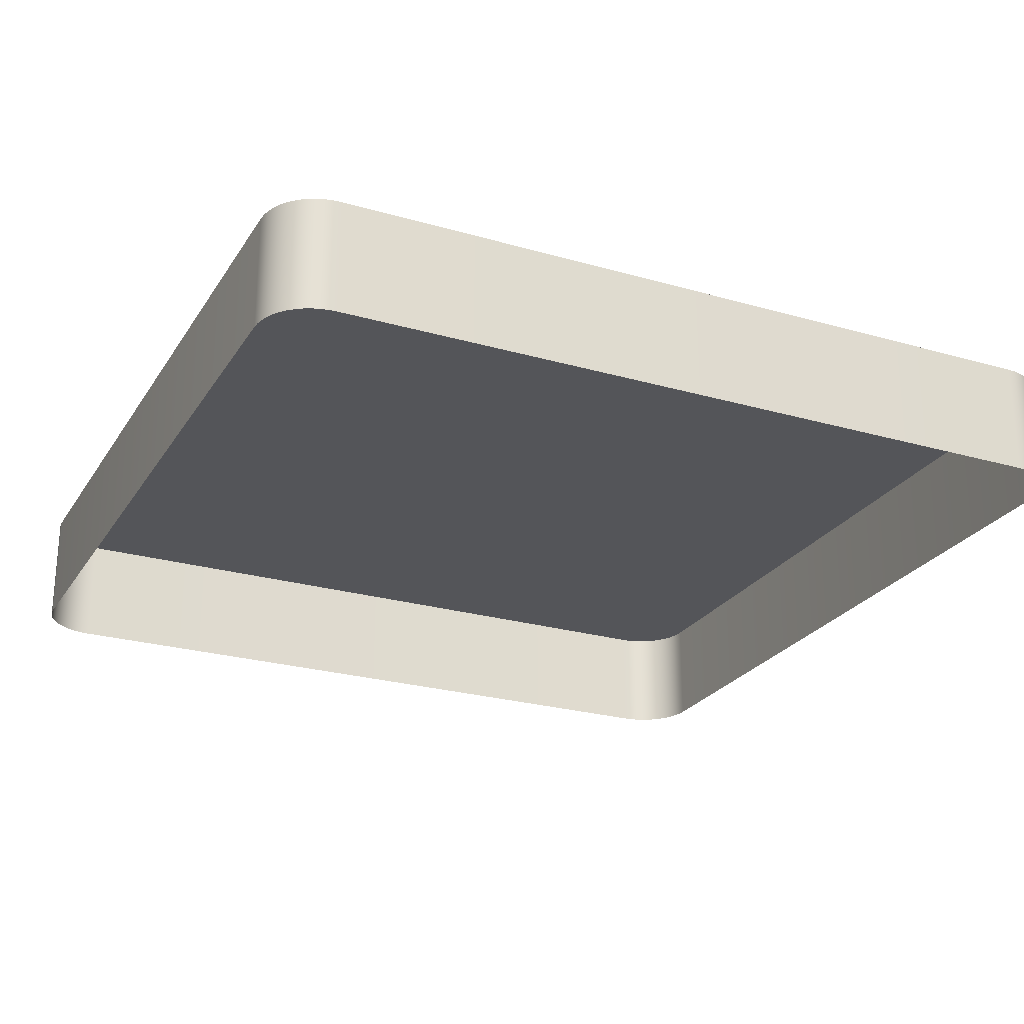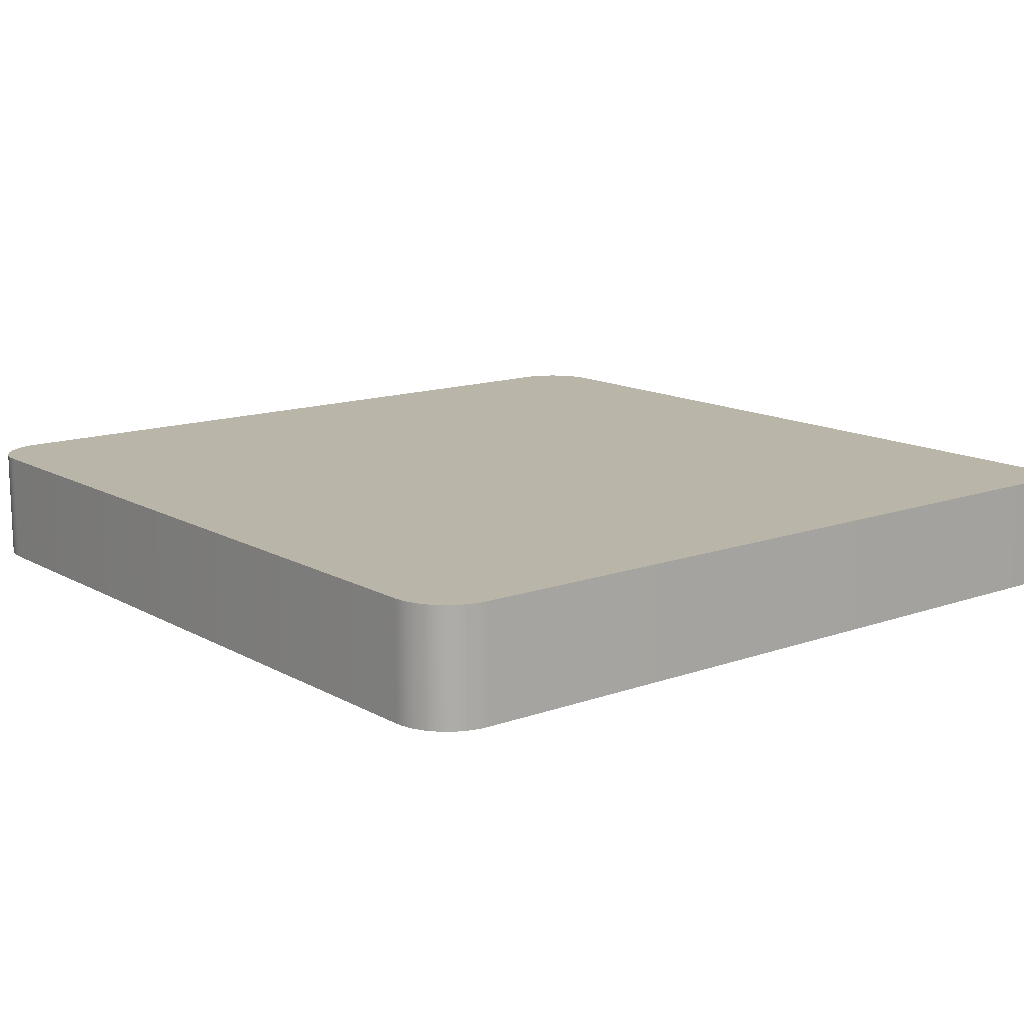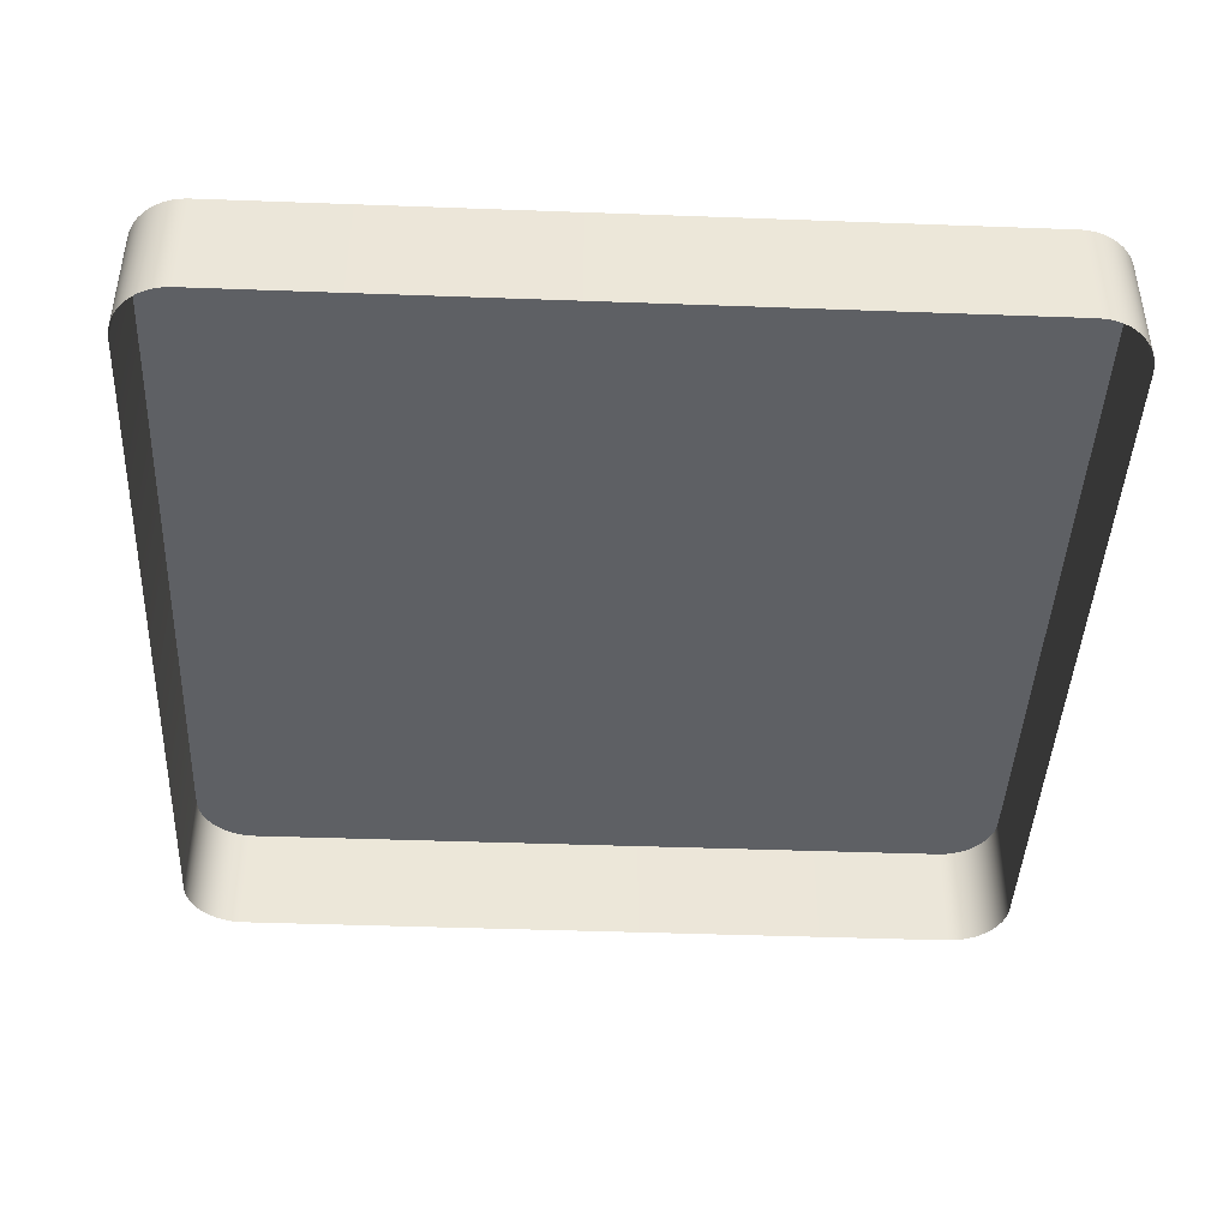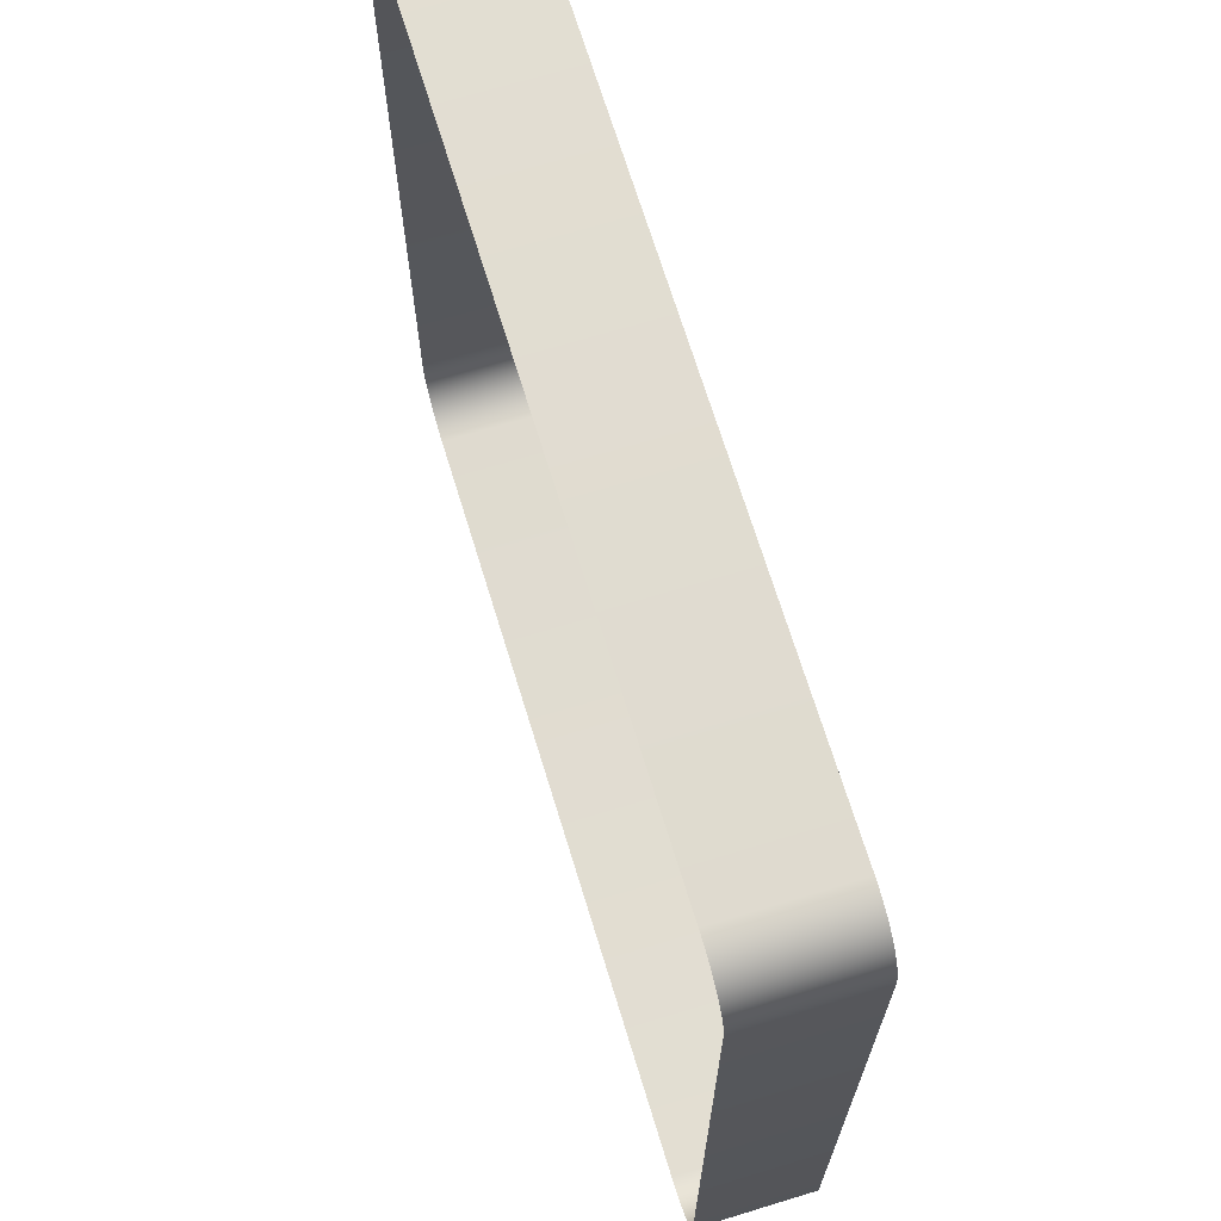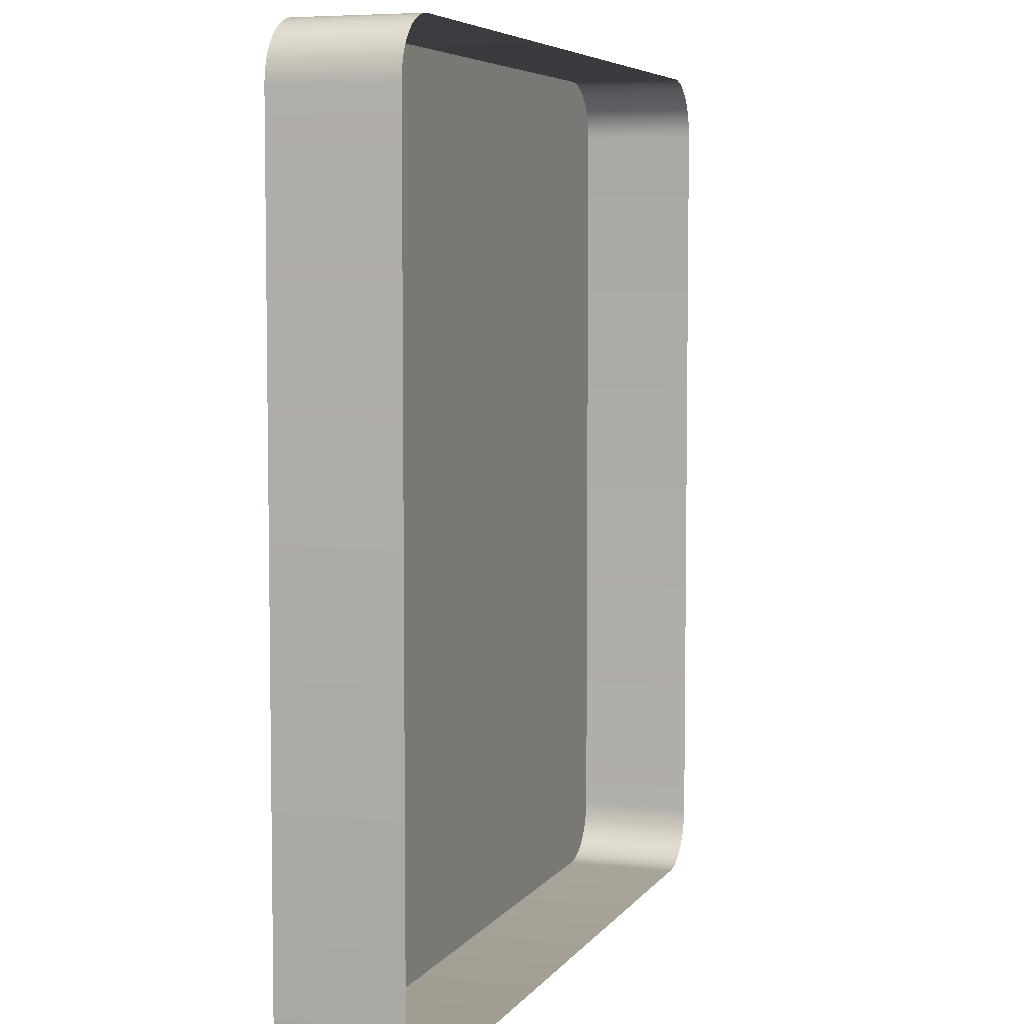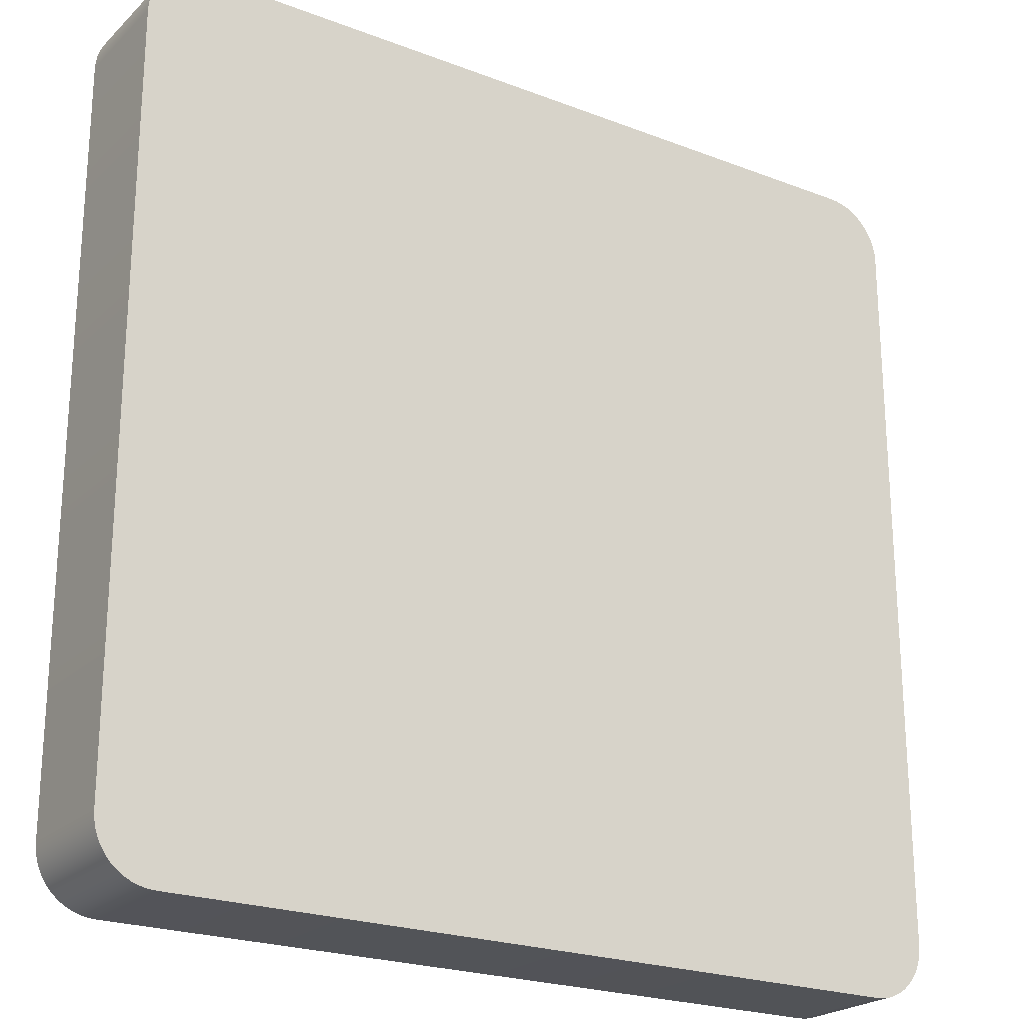
<metadata>
{"format":"obj","ext":"obj","renderer":"f3d","projection":"perspective","resolution":1024,"background":"white","views":[{"elev":-24.8,"azim":-115.1,"up":"+Y"},{"elev":13.5,"azim":-128.8,"up":"+Y"},{"elev":-43.0,"azim":-2.5,"up":"+Y"},{"elev":69.1,"azim":73.0,"up":"+Z"},{"elev":5.7,"azim":-71.2,"up":"+Z"},{"elev":-22.8,"azim":146.8,"up":"+Z"}]}
</metadata>
<code>
o #ID1795
v 0.06907 0.01049 0.07064
v 0.06909 0.00617 0.07092
v 0.06909 0.01049 0.07092
v 0.06907 0.00617 0.07064
v 0.06914 0.00617 0.0712
v 0.06914 0.01049 0.0712
v 0.06909 0.01049 0.07092
v 0.06907 0.01049 0.04259
v 0.06907 0.01049 0.07064
v 0.06909 0.01049 0.04231
v 0.06914 0.01049 0.0712
v 0.06914 0.01049 0.04203
v 0.06923 0.01049 0.07147
v 0.06923 0.01049 0.04176
v 0.06936 0.01049 0.07172
v 0.06936 0.01049 0.04151
v 0.06951 0.01049 0.07196
v 0.06951 0.01049 0.04127
v 0.0697 0.01049 0.07217
v 0.0697 0.01049 0.04106
v 0.06991 0.01049 0.07235
v 0.06991 0.01049 0.04088
v 0.07015 0.01049 0.04072
v 0.07015 0.01049 0.07251
v 0.0704 0.01049 0.04059
v 0.0704 0.01049 0.07264
v 0.07067 0.01049 0.07273
v 0.07067 0.01049 0.0405
v 0.07094 0.01049 0.07278
v 0.07094 0.01049 0.04045
v 0.07123 0.01049 0.0728
v 0.07123 0.01049 0.04043
v 0.09928 0.01049 0.0728
v 0.09928 0.01049 0.04043
v 0.09956 0.01049 0.07278
v 0.09956 0.01049 0.04045
v 0.09984 0.01049 0.07273
v 0.09984 0.01049 0.0405
v 0.1001 0.01049 0.07264
v 0.1001 0.01049 0.04059
v 0.1004 0.01049 0.07251
v 0.1004 0.01049 0.04072
v 0.1006 0.01049 0.04088
v 0.1006 0.01049 0.07235
v 0.1008 0.01049 0.04106
v 0.1008 0.01049 0.07217
v 0.101 0.01049 0.07196
v 0.101 0.01049 0.04127
v 0.1011 0.01049 0.07172
v 0.1011 0.01049 0.04151
v 0.1013 0.01049 0.07147
v 0.1013 0.01049 0.04176
v 0.1014 0.01049 0.0712
v 0.1014 0.01049 0.04203
v 0.1014 0.01049 0.07092
v 0.1014 0.01049 0.04231
v 0.1014 0.01049 0.07064
v 0.1014 0.01049 0.04259
v 0.06907 0.01049 0.04259
v 0.06907 0.00617 0.04259
v 0.06923 0.00617 0.07147
v 0.06923 0.01049 0.07147
v 0.1014 0.00617 0.04231
v 0.1014 0.01049 0.04259
v 0.1014 0.00617 0.04259
v 0.1014 0.01049 0.04231
v 0.1014 0.00617 0.04203
v 0.1014 0.01049 0.04203
v 0.1013 0.00617 0.04176
v 0.1013 0.01049 0.04176
v 0.1011 0.00617 0.04151
v 0.1011 0.01049 0.04151
v 0.101 0.00617 0.04127
v 0.101 0.01049 0.04127
v 0.1008 0.00617 0.04106
v 0.1008 0.01049 0.04106
v 0.1006 0.01049 0.04088
v 0.1006 0.00617 0.04088
v 0.1004 0.01049 0.04072
v 0.1004 0.00617 0.04072
v 0.1001 0.01049 0.04059
v 0.1001 0.00617 0.04059
v 0.09984 0.01049 0.0405
v 0.09984 0.00617 0.0405
v 0.09956 0.01049 0.04045
v 0.09956 0.00617 0.04045
v 0.09928 0.01049 0.04043
v 0.09928 0.00617 0.04043
v 0.07123 0.01049 0.04043
v 0.07123 0.00617 0.04043
v 0.07094 0.01049 0.04045
v 0.07094 0.00617 0.04045
v 0.07067 0.01049 0.0405
v 0.07067 0.00617 0.0405
v 0.0704 0.01049 0.04059
v 0.0704 0.00617 0.04059
v 0.07015 0.01049 0.04072
v 0.07015 0.00617 0.04072
v 0.06991 0.01049 0.04088
v 0.06991 0.00617 0.04088
v 0.0697 0.01049 0.04106
v 0.0697 0.00617 0.04106
v 0.06951 0.00617 0.04127
v 0.06951 0.01049 0.04127
v 0.06936 0.00617 0.04151
v 0.06936 0.01049 0.04151
v 0.06923 0.00617 0.04176
v 0.06923 0.01049 0.04176
v 0.06914 0.00617 0.04203
v 0.06914 0.01049 0.04203
v 0.06909 0.00617 0.04231
v 0.06909 0.01049 0.04231
v 0.06936 0.00617 0.07172
v 0.06936 0.01049 0.07172
v 0.06951 0.00617 0.07196
v 0.06951 0.01049 0.07196
v 0.0697 0.00617 0.07217
v 0.0697 0.01049 0.07217
v 0.06991 0.01049 0.07235
v 0.06991 0.00617 0.07235
v 0.07015 0.01049 0.07251
v 0.07006 0.00617 0.07245
v 0.07015 0.00617 0.07251
v 0.0704 0.01049 0.07264
v 0.0704 0.00617 0.07264
v 0.07067 0.01049 0.07273
v 0.07067 0.00617 0.07273
v 0.07094 0.01049 0.07278
v 0.07094 0.00617 0.07278
v 0.07123 0.01049 0.0728
v 0.07123 0.00617 0.0728
v 0.09928 0.01049 0.0728
v 0.09928 0.00617 0.0728
v 0.09956 0.01049 0.07278
v 0.09956 0.00617 0.07278
v 0.09984 0.01049 0.07273
v 0.09984 0.00617 0.07273
v 0.1001 0.01049 0.07264
v 0.1001 0.00617 0.07264
v 0.1004 0.01049 0.07251
v 0.1004 0.00617 0.07251
v 0.1006 0.01049 0.07235
v 0.1006 0.00617 0.07235
v 0.1008 0.01049 0.07217
v 0.1008 0.00617 0.07217
v 0.101 0.00617 0.07196
v 0.101 0.01049 0.07196
v 0.1011 0.00617 0.07172
v 0.1011 0.01049 0.07172
v 0.1013 0.00617 0.07147
v 0.1013 0.01049 0.07147
v 0.1014 0.00617 0.0712
v 0.1014 0.01049 0.0712
v 0.1014 0.00617 0.07092
v 0.1014 0.01049 0.07092
v 0.1014 0.00617 0.07064
v 0.1014 0.01049 0.07064
f 1 2 3
f 3 2 1
f 2 1 4
f 4 1 2
f 3 5 6
f 6 5 3
f 5 3 2
f 2 3 5
f 7 8 9
f 9 8 7
f 8 7 10
f 10 7 8
f 10 7 11
f 11 7 10
f 10 11 12
f 12 11 10
f 12 11 13
f 13 11 12
f 12 13 14
f 14 13 12
f 14 13 15
f 15 13 14
f 14 15 16
f 16 15 14
f 16 15 17
f 17 15 16
f 16 17 18
f 18 17 16
f 18 17 19
f 19 17 18
f 18 19 20
f 20 19 18
f 20 19 21
f 21 19 20
f 20 21 22
f 22 21 20
f 22 21 23
f 23 21 22
f 23 21 24
f 24 21 23
f 23 24 25
f 25 24 23
f 25 24 26
f 26 24 25
f 25 26 27
f 27 26 25
f 25 27 28
f 28 27 25
f 28 27 29
f 29 27 28
f 28 29 30
f 30 29 28
f 30 29 31
f 31 29 30
f 30 31 32
f 32 31 30
f 32 31 33
f 33 31 32
f 32 33 34
f 34 33 32
f 34 33 35
f 35 33 34
f 34 35 36
f 36 35 34
f 36 35 37
f 37 35 36
f 36 37 38
f 38 37 36
f 38 37 39
f 39 37 38
f 38 39 40
f 40 39 38
f 40 39 41
f 41 39 40
f 40 41 42
f 42 41 40
f 42 41 43
f 43 41 42
f 43 41 44
f 44 41 43
f 43 44 45
f 45 44 43
f 45 44 46
f 46 44 45
f 45 46 47
f 47 46 45
f 45 47 48
f 48 47 45
f 48 47 49
f 49 47 48
f 48 49 50
f 50 49 48
f 50 49 51
f 51 49 50
f 50 51 52
f 52 51 50
f 52 51 53
f 53 51 52
f 52 53 54
f 54 53 52
f 54 53 55
f 55 53 54
f 54 55 56
f 56 55 54
f 56 55 57
f 57 55 56
f 56 57 58
f 58 57 56
f 59 4 1
f 1 4 59
f 4 59 60
f 60 59 4
f 6 61 62
f 62 61 6
f 61 6 5
f 5 6 61
f 63 64 65
f 65 64 63
f 64 63 66
f 66 63 64
f 67 66 63
f 63 66 67
f 66 67 68
f 68 67 66
f 69 68 67
f 67 68 69
f 68 69 70
f 70 69 68
f 71 70 69
f 69 70 71
f 70 71 72
f 72 71 70
f 73 72 71
f 71 72 73
f 72 73 74
f 74 73 72
f 75 74 73
f 73 74 75
f 74 75 76
f 76 75 74
f 77 75 78
f 78 75 77
f 75 77 76
f 76 77 75
f 79 78 80
f 80 78 79
f 78 79 77
f 77 79 78
f 81 80 82
f 82 80 81
f 80 81 79
f 79 81 80
f 83 82 84
f 84 82 83
f 82 83 81
f 81 83 82
f 85 84 86
f 86 84 85
f 84 85 83
f 83 85 84
f 87 86 88
f 88 86 87
f 86 87 85
f 85 87 86
f 89 88 90
f 90 88 89
f 88 89 87
f 87 89 88
f 91 90 92
f 92 90 91
f 90 91 89
f 89 91 90
f 93 92 94
f 94 92 93
f 92 93 91
f 91 93 92
f 95 94 96
f 96 94 95
f 94 95 93
f 93 95 94
f 97 96 98
f 98 96 97
f 96 97 95
f 95 97 96
f 99 98 100
f 100 98 99
f 98 99 97
f 97 99 98
f 101 100 102
f 102 100 101
f 100 101 99
f 99 101 100
f 101 103 104
f 104 103 101
f 103 101 102
f 102 101 103
f 104 105 106
f 106 105 104
f 105 104 103
f 103 104 105
f 106 107 108
f 108 107 106
f 107 106 105
f 105 106 107
f 108 109 110
f 110 109 108
f 109 108 107
f 107 108 109
f 110 111 112
f 112 111 110
f 111 110 109
f 109 110 111
f 112 60 59
f 59 60 112
f 60 112 111
f 111 112 60
f 62 113 114
f 114 113 62
f 113 62 61
f 61 62 113
f 114 115 116
f 116 115 114
f 115 114 113
f 113 114 115
f 116 117 118
f 118 117 116
f 117 116 115
f 115 116 117
f 119 117 120
f 120 117 119
f 117 119 118
f 118 119 117
f 121 122 123
f 123 122 121
f 122 121 120
f 120 121 122
f 120 121 119
f 119 121 120
f 124 123 125
f 125 123 124
f 123 124 121
f 121 124 123
f 126 125 127
f 127 125 126
f 125 126 124
f 124 126 125
f 128 127 129
f 129 127 128
f 127 128 126
f 126 128 127
f 130 129 131
f 131 129 130
f 129 130 128
f 128 130 129
f 132 131 133
f 133 131 132
f 131 132 130
f 130 132 131
f 134 133 135
f 135 133 134
f 133 134 132
f 132 134 133
f 136 135 137
f 137 135 136
f 135 136 134
f 134 136 135
f 138 137 139
f 139 137 138
f 137 138 136
f 136 138 137
f 140 139 141
f 141 139 140
f 139 140 138
f 138 140 139
f 142 141 143
f 143 141 142
f 141 142 140
f 140 142 141
f 144 143 145
f 145 143 144
f 143 144 142
f 142 144 143
f 146 144 145
f 145 144 146
f 144 146 147
f 147 146 144
f 148 147 146
f 146 147 148
f 147 148 149
f 149 148 147
f 150 149 148
f 148 149 150
f 149 150 151
f 151 150 149
f 152 151 150
f 150 151 152
f 151 152 153
f 153 152 151
f 154 153 152
f 152 153 154
f 153 154 155
f 155 154 153
f 156 155 154
f 154 155 156
f 155 156 157
f 157 156 155
f 65 157 156
f 156 157 65
f 157 65 64
f 64 65 157

</code>
